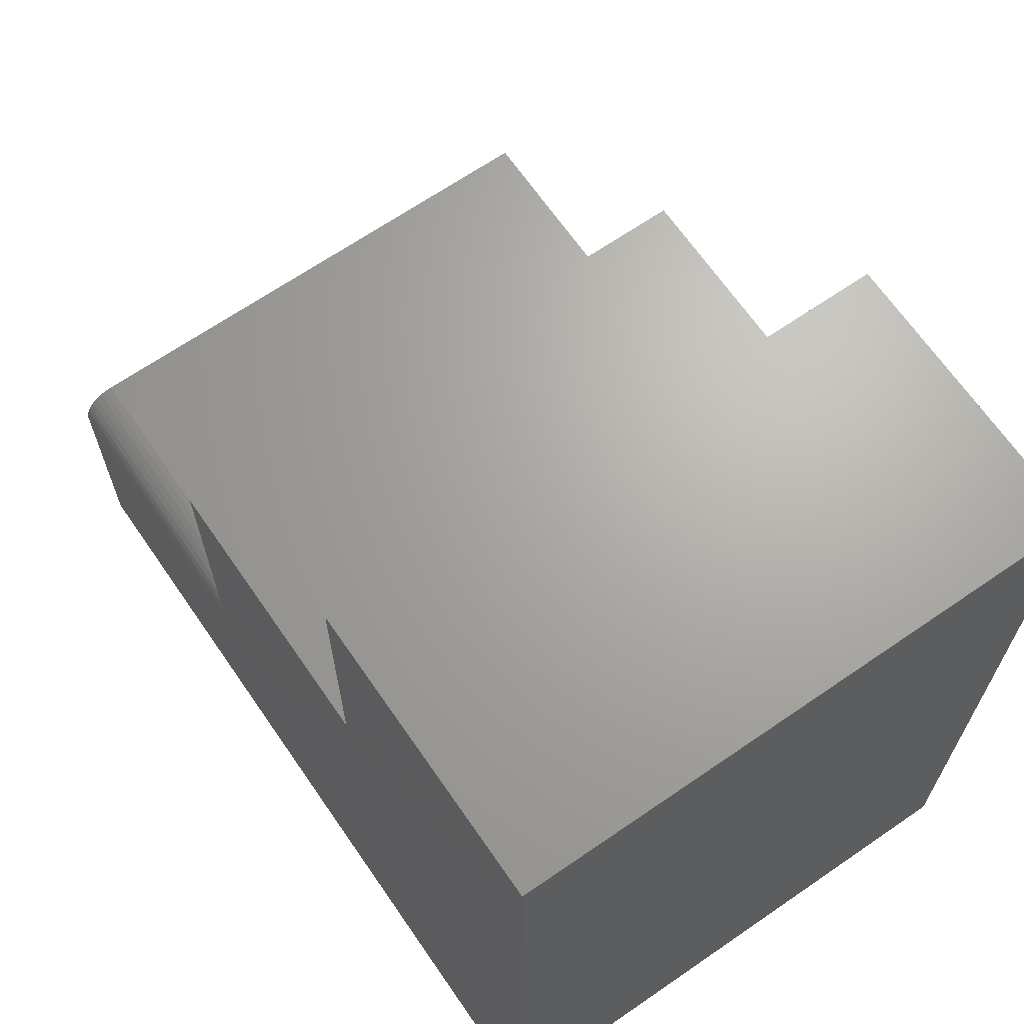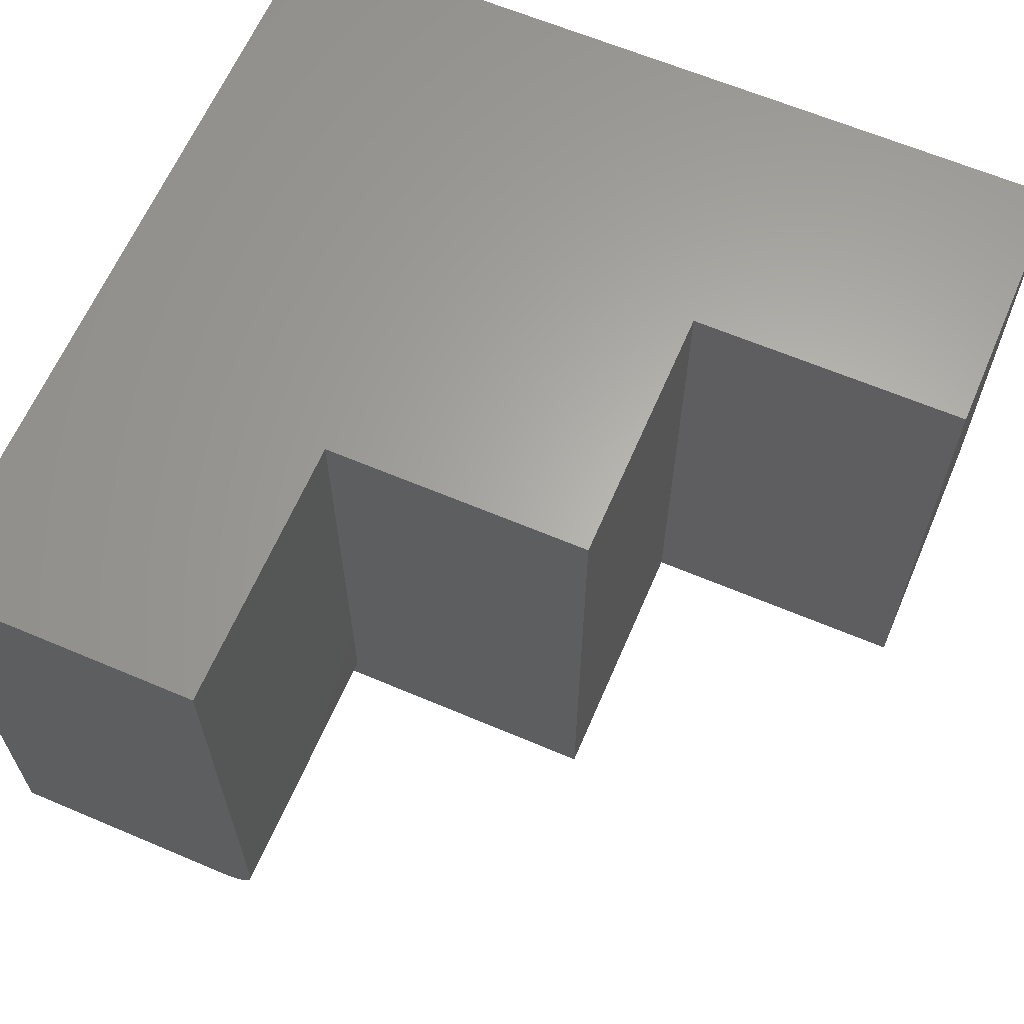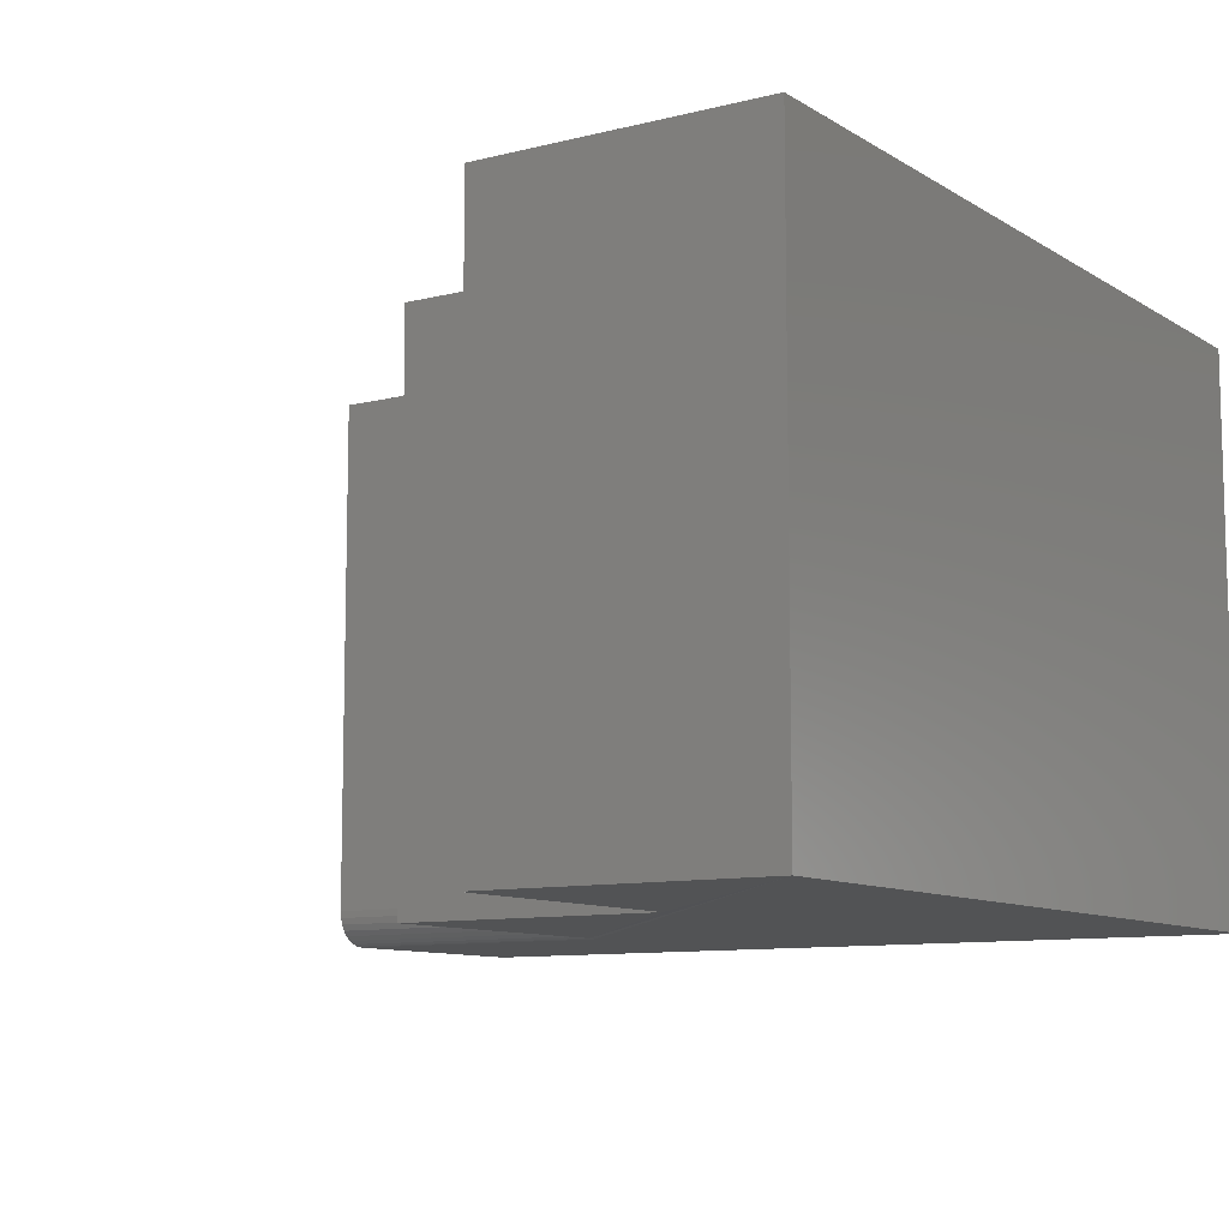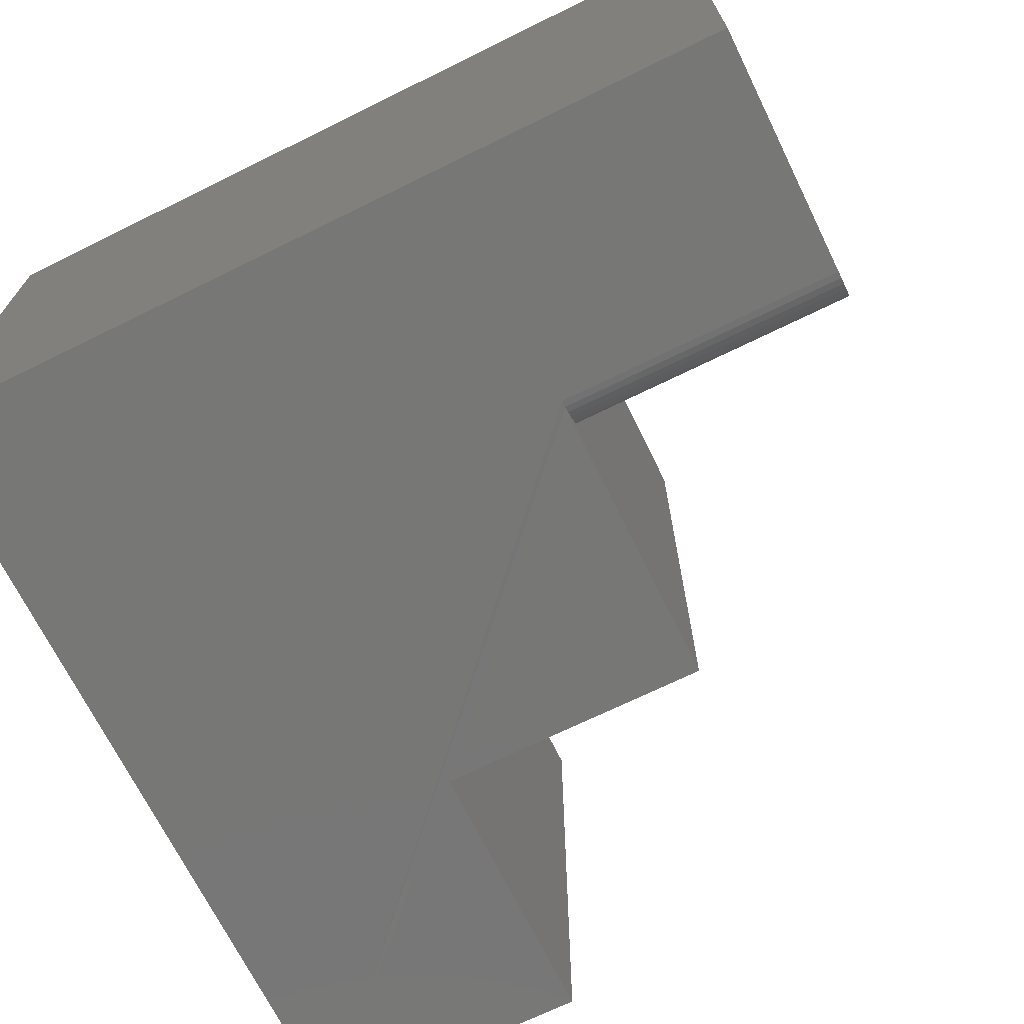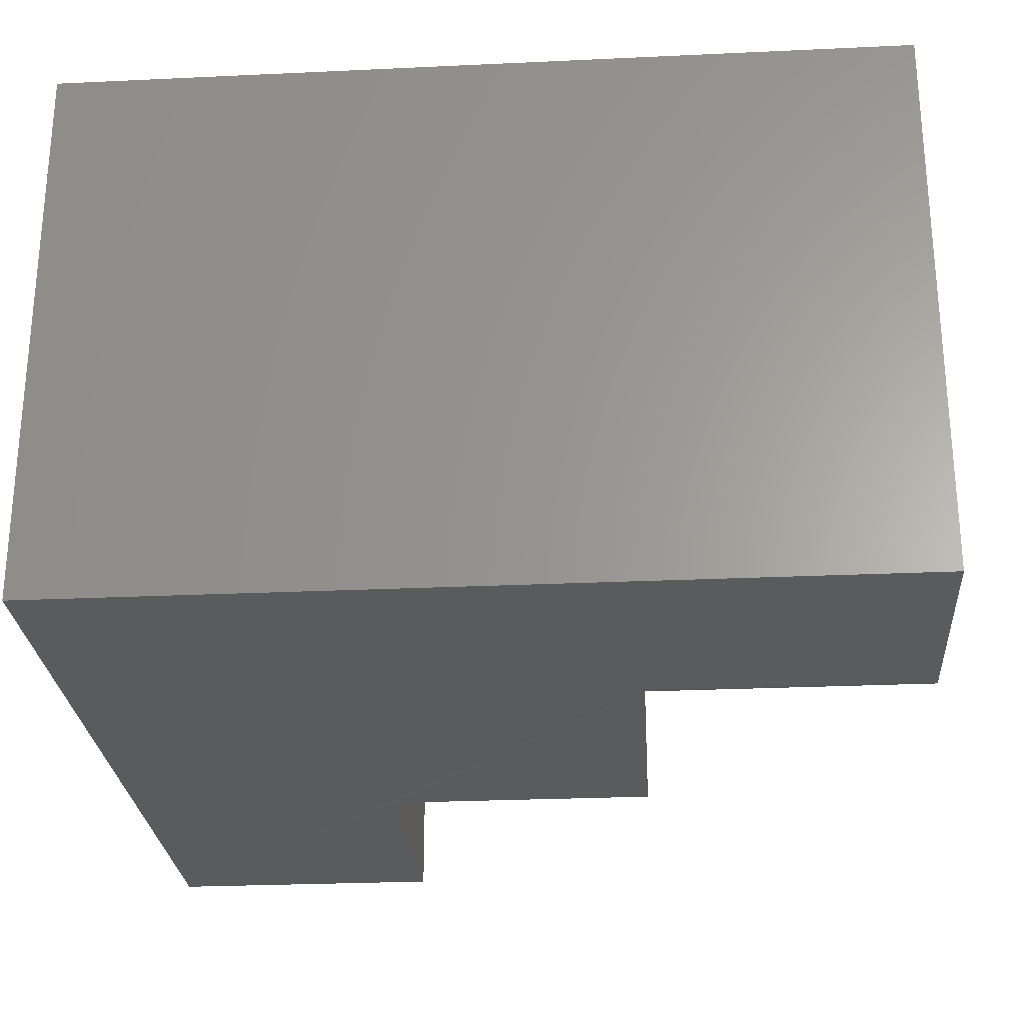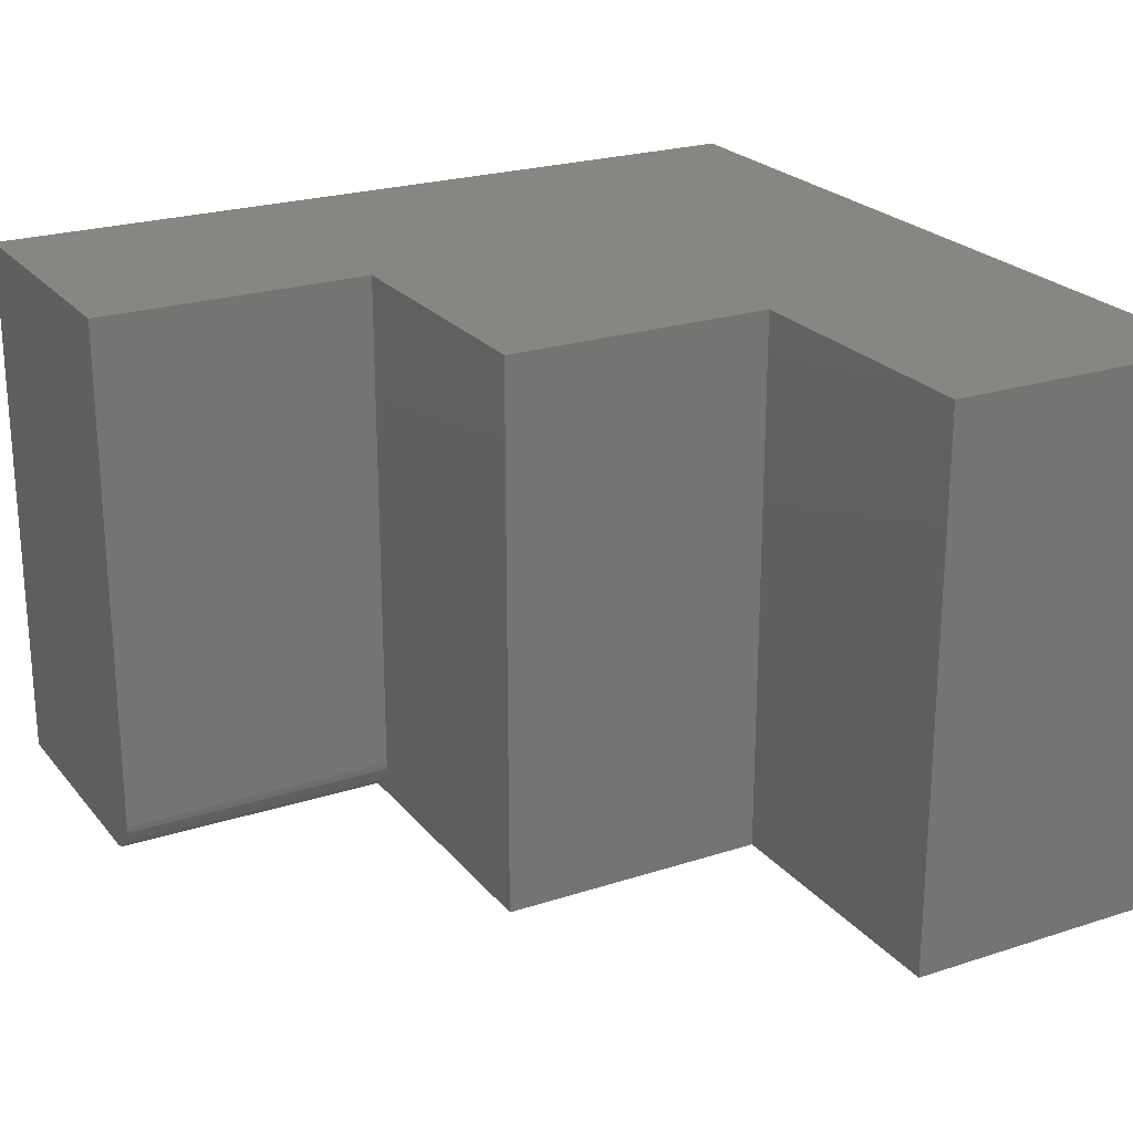
<metadata>
{"format":"stl","ext":"stl","renderer":"f3d","projection":"perspective","resolution":1024,"background":"white","views":[{"elev":67.0,"azim":55.4,"up":"+Z"},{"elev":63.5,"azim":-66.8,"up":"+Y"},{"elev":-9.7,"azim":33.2,"up":"+Y"},{"elev":-69.7,"azim":-153.8,"up":"+Y"},{"elev":-26.4,"azim":-175.8,"up":"+Y"},{"elev":23.2,"azim":-28.8,"up":"+Y"}]}
</metadata>
<code>
# stl→obj: 32 verts, 60 faces
v -0.2526 5.522e-17 0.4974
v -0.4974 2.805e-17 0.4974
v -0.2526 -0.5 0.4974
v -0.4974 -0.5 0.4974
v -0.4974 -0.4994 0.2275
v 4.592e-17 -0.5 0.75
v -0.2526 -0.5 0.75
v -0.4974 -0.5 0.2214
v 0 -0.5 -4.592e-17
v -0.75 -0.5 0
v -0.75 -0.5 0.2214
v -0.75 -0.4994 0.2275
v -0.75 -0.4976 0.2333
v -0.75 -0.4947 0.2387
v -0.75 -0.4908 0.2435
v -0.75 -0.4861 0.2474
v -0.75 -0.4807 0.2503
v -0.75 -0.4748 0.252
v -0.75 -0.4688 0.2526
v -0.75 1.717e-33 0.2526
v -0.75 0 0
v -0.4974 2.805e-17 0.2526
v -0.4974 -0.4688 0.2526
v -0.4974 -0.4748 0.252
v -0.4974 -0.4807 0.2503
v -0.4974 -0.4861 0.2474
v -0.4974 -0.4908 0.2435
v -0.4974 -0.4947 0.2387
v -0.4974 -0.4976 0.2333
v 0 8.327e-17 -4.592e-17
v 4.592e-17 8.327e-17 0.75
v -0.2526 5.522e-17 0.75
f 1 2 3
f 3 2 4
f 4 5 3
f 6 7 3
f 6 3 5
f 6 5 8
f 6 8 9
f 10 9 11
f 11 9 8
f 11 12 13
f 10 11 13
f 10 13 14
f 10 14 15
f 10 15 16
f 10 16 17
f 10 17 18
f 10 18 19
f 10 19 20
f 10 20 21
f 22 20 23
f 23 20 19
f 4 2 22
f 4 22 23
f 4 23 24
f 4 24 25
f 4 25 26
f 4 26 27
f 4 27 28
f 4 28 29
f 4 29 5
f 9 30 6
f 6 30 31
f 23 19 24
f 24 19 18
f 24 18 25
f 25 18 17
f 25 17 26
f 26 17 16
f 26 16 27
f 27 16 15
f 27 15 28
f 28 15 14
f 28 14 29
f 29 14 13
f 29 13 5
f 5 13 12
f 5 12 8
f 8 12 11
f 31 30 32
f 32 30 1
f 30 22 1
f 1 22 2
f 21 20 30
f 30 20 22
f 32 1 7
f 7 1 3
f 31 32 6
f 6 32 7
f 10 21 9
f 9 21 30

</code>
